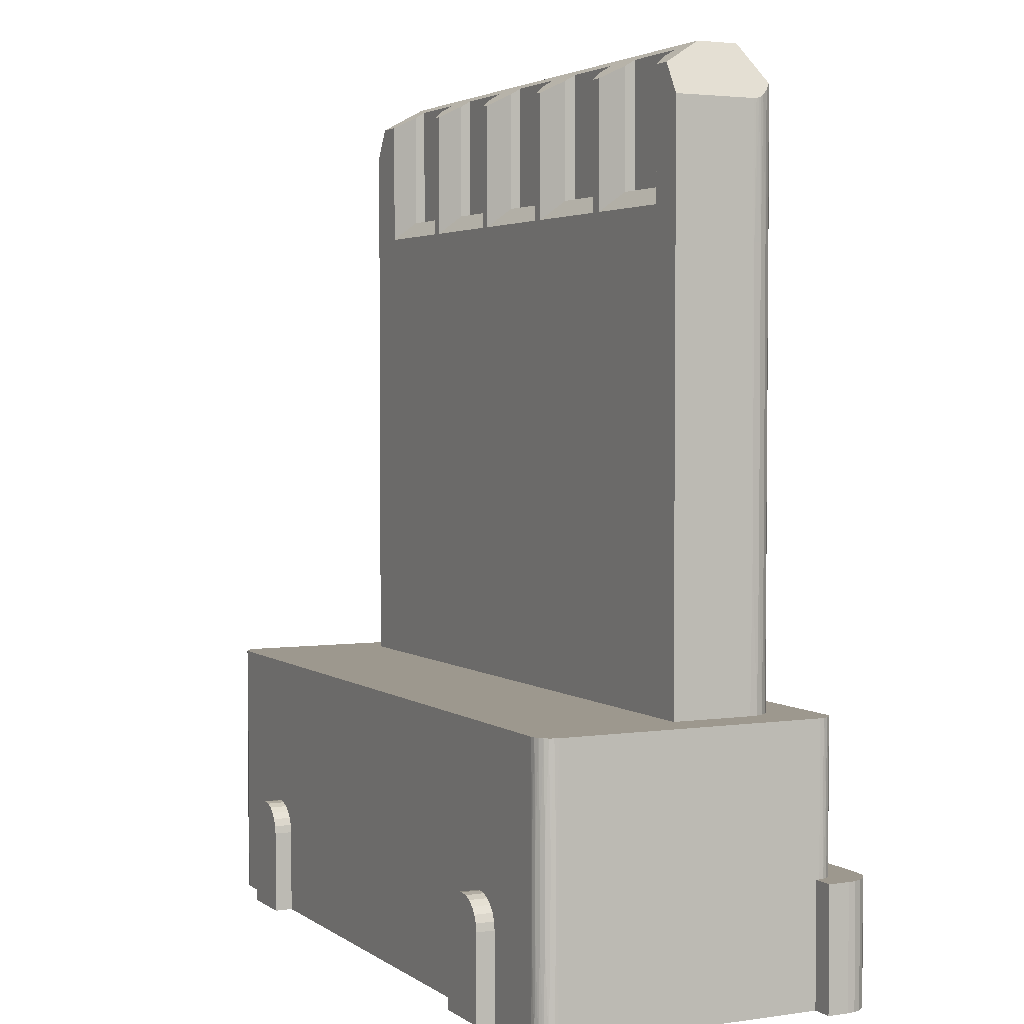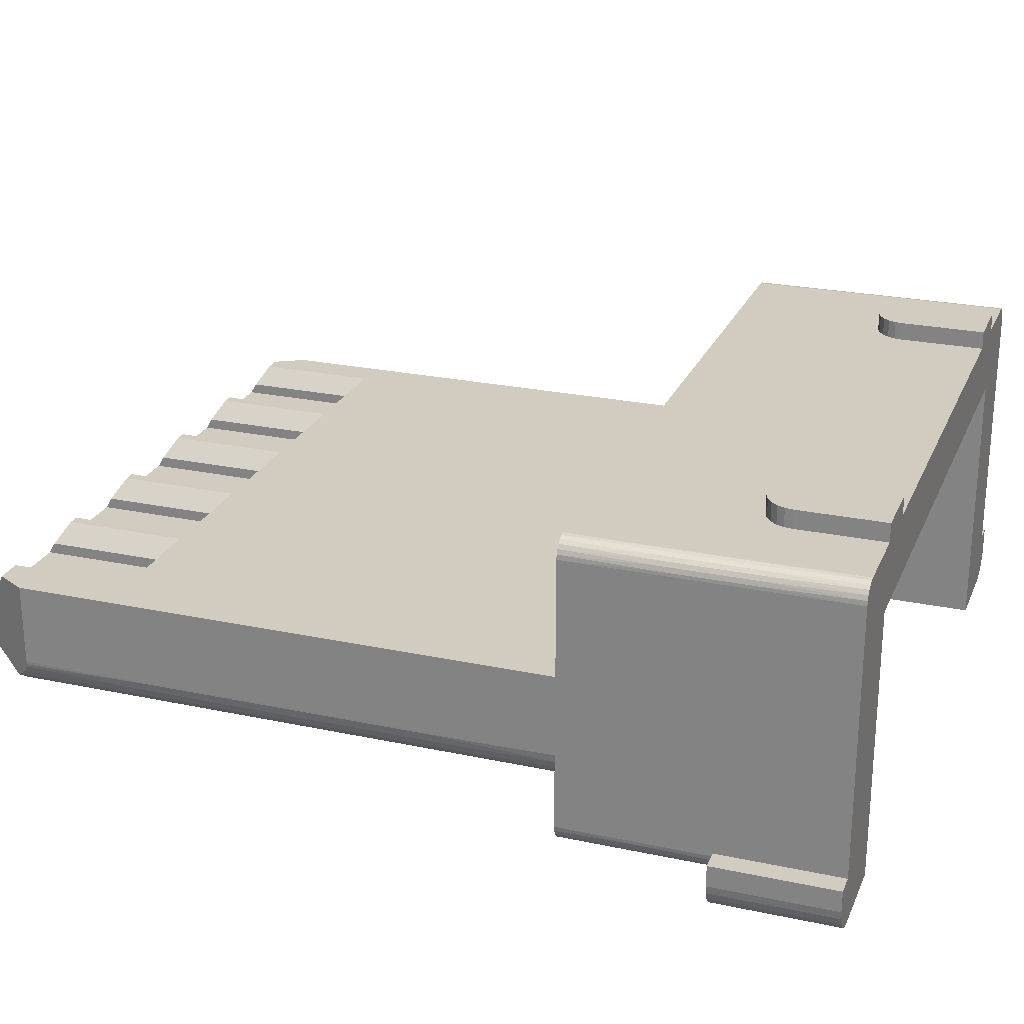
<metadata>
{"format":"obj","ext":"obj","renderer":"f3d","projection":"perspective","resolution":1024,"background":"white","views":[{"elev":3.2,"azim":63.7,"up":"+Y"},{"elev":24.2,"azim":-70.6,"up":"+Z"}]}
</metadata>
<code>
g MeshBody4
v 0.01232 0.1147 0.000491
v 0.01232 0.09401 0.000491
v -0.005784 0.09401 0.000491
v -0.005784 0.1147 0.000491
v -0.007684 0.1147 0.000491
v -0.007684 0.09401 0.000491
v -0.02578 0.09401 0.000491
v -0.02578 0.1147 0.000491
v -0.02768 0.1147 0.000491
v -0.02768 0.09401 0.000491
v -0.04578 0.09401 0.000491
v -0.04578 0.1147 0.000491
v -0.05018 0.1147 0.000491
v -0.053 0.1098 0.000491
v -0.053 0.01701 0.000491
v 0.058 0.01701 0.000491
v 0.058 0.1098 0.000491
v 0.05518 0.1147 0.000491
v 0.05232 0.1147 0.000491
v 0.05232 0.09401 0.000491
v 0.03422 0.09401 0.000491
v 0.03422 0.1147 0.000491
v 0.03232 0.1147 0.000491
v 0.03232 0.09401 0.000491
v 0.01422 0.09401 0.000491
v 0.01422 0.1147 0.000491
v -0.04278 0.09701 -0.002509
v -0.04278 0.1164 -0.002509
v -0.03068 0.1164 -0.002509
v -0.03068 0.09701 -0.002509
v -0.04278 0.09701 -0.004309
v -0.04278 0.1175 -0.004309
v -0.03068 0.09701 -0.004309
v -0.03068 0.1175 -0.004309
v -0.02278 0.09701 -0.002509
v -0.02278 0.1164 -0.002509
v -0.01068 0.1164 -0.002509
v -0.01068 0.09701 -0.002509
v -0.02278 0.09701 -0.004309
v -0.02278 0.1175 -0.004309
v -0.01068 0.09701 -0.004309
v -0.01068 0.1175 -0.004309
v -0.002784 0.09701 -0.002509
v -0.002784 0.1164 -0.002509
v 0.009316 0.1164 -0.002509
v 0.009316 0.09701 -0.002509
v -0.002784 0.09701 -0.004309
v -0.002784 0.1175 -0.004309
v 0.009316 0.09701 -0.004309
v 0.009316 0.1175 -0.004309
v 0.01722 0.09701 -0.002509
v 0.01722 0.1164 -0.002509
v 0.02932 0.1164 -0.002509
v 0.02932 0.09701 -0.002509
v 0.01722 0.09701 -0.004309
v 0.01722 0.1175 -0.004309
v 0.02932 0.09701 -0.004309
v 0.02932 0.1175 -0.004309
v 0.03722 0.09701 -0.002509
v 0.03722 0.1164 -0.002509
v 0.04932 0.1164 -0.002509
v 0.04932 0.09701 -0.002509
v 0.03722 0.09701 -0.004309
v 0.03722 0.1175 -0.004309
v 0.04932 0.09701 -0.004309
v 0.04932 0.1175 -0.004309
v 0.0645 0.01701 -0.02121
v 0.0644 0.01701 -0.02199
v 0.0641 0.01701 -0.02271
v 0.06362 0.01701 -0.02333
v 0.063 0.01701 -0.02381
v 0.06228 0.01701 -0.02411
v 0.0615 0.01701 -0.02421
v -0.0565 0.01701 -0.02421
v -0.05728 0.01701 -0.02411
v -0.058 0.01701 -0.02381
v -0.05862 0.01701 -0.02333
v -0.0591 0.01701 -0.02271
v -0.0594 0.01701 -0.02199
v -0.0595 0.01701 -0.02121
v -0.0595 0.01701 0.02299
v -0.0594 0.01701 0.02377
v -0.0591 0.01701 0.02449
v -0.05862 0.01701 0.02511
v -0.058 0.01701 0.02559
v -0.05728 0.01701 0.02589
v -0.0565 0.01701 0.02599
v 0.0615 0.01701 0.02599
v 0.06228 0.01701 0.02589
v 0.063 0.01701 0.02559
v 0.06362 0.01701 0.02511
v 0.0641 0.01701 0.02449
v 0.0644 0.01701 0.02377
v 0.0645 0.01701 0.02299
v 0.058 0.01701 -0.01291
v -0.053 0.01701 -0.01291
v -0.05283 0.01701 -0.0142
v -0.05233 0.01701 -0.01541
v -0.05154 0.01701 -0.01645
v -0.0505 0.01701 -0.01724
v -0.04929 0.01701 -0.01774
v -0.048 0.01701 -0.01791
v 0.053 0.01701 -0.01791
v 0.05429 0.01701 -0.01774
v 0.0555 0.01701 -0.01724
v 0.05654 0.01701 -0.01645
v 0.05733 0.01701 -0.01541
v 0.05783 0.01701 -0.0142
v -0.0595 -0.007491 -0.02121
v -0.0595 -0.007491 -0.02071
v -0.0595 -0.02749 -0.02071
v -0.0595 -0.02749 0.02299
v -0.0565 -0.007491 -0.02421
v -0.05728 -0.007491 -0.02411
v -0.058 -0.007491 -0.02381
v -0.05862 -0.007491 -0.02333
v -0.0591 -0.007491 -0.02271
v -0.0594 -0.007491 -0.02199
v -0.05921 0.004759 -0.02249
v -0.05945 0.004759 -0.02175
v -0.05879 0.004759 -0.02315
v -0.05821 0.004759 -0.02368
v -0.05751 0.004759 -0.02403
v -0.05674 0.004759 -0.0242
v 0.0615 -0.007491 -0.02421
v 0.0495 -0.007491 -0.02421
v 0.0495 9e-06 -0.02421
v -0.0445 9e-06 -0.02421
v -0.0445 -0.007491 -0.02421
v 0.0645 -0.007491 -0.02121
v 0.0644 -0.007491 -0.02199
v 0.0641 -0.007491 -0.02271
v 0.06362 -0.007491 -0.02333
v 0.063 -0.007491 -0.02381
v 0.06228 -0.007491 -0.02411
v 0.06175 0.004759 -0.0242
v 0.06251 0.004759 -0.02403
v 0.06321 0.004759 -0.02368
v 0.06379 0.004759 -0.02315
v 0.06421 0.004759 -0.02249
v 0.06445 0.004759 -0.02175
v 0.058 0.1098 -0.01291
v 0.053 0.1098 -0.01791
v 0.05349 0.1099 -0.01789
v 0.05398 0.11 -0.01781
v 0.05445 0.1102 -0.01769
v 0.05491 0.1105 -0.01753
v 0.05578 0.1113 -0.01707
v 0.05654 0.1124 -0.01645
v 0.05716 0.1113 -0.01569
v 0.05762 0.1105 -0.01482
v 0.05779 0.1102 -0.01436
v 0.0579 0.11 -0.01388
v 0.05798 0.1099 -0.0134
v 0.05799 0.04085 -0.01316
v 0.05799 0.06468 -0.01316
v 0.05799 0.08852 -0.01316
v 0.05776 0.04085 -0.01444
v 0.05776 0.06468 -0.01444
v 0.05776 0.08852 -0.01444
v 0.0572 0.04085 -0.01562
v 0.0572 0.06468 -0.01562
v 0.0572 0.08852 -0.01562
v 0.05636 0.04085 -0.01661
v 0.05636 0.06468 -0.01661
v 0.05636 0.08852 -0.01661
v 0.05528 0.04085 -0.01736
v 0.05528 0.06468 -0.01736
v 0.05528 0.08852 -0.01736
v 0.05405 0.04085 -0.0178
v 0.05405 0.06468 -0.0178
v 0.05405 0.08852 -0.0178
v 0.053 0.1185 -0.01291
v 0.053 0.1185 -0.006109
v -0.048 0.1185 -0.006109
v -0.048 0.1185 -0.01291
v -0.05154 0.1124 -0.01645
v -0.05216 0.1113 -0.01569
v -0.05262 0.1105 -0.01482
v -0.05278 0.1102 -0.01436
v -0.0529 0.11 -0.01388
v -0.05298 0.1099 -0.0134
v -0.053 0.1098 -0.01291
v -0.048 0.1098 -0.01791
v -0.04849 0.1099 -0.01789
v -0.04897 0.11 -0.01781
v -0.04945 0.1102 -0.01769
v -0.04991 0.1105 -0.01753
v -0.05078 0.1113 -0.01707
v -0.05299 0.08852 -0.01316
v -0.05299 0.06468 -0.01316
v -0.05299 0.04085 -0.01316
v -0.05276 0.08852 -0.01444
v -0.05276 0.06468 -0.01444
v -0.05276 0.04085 -0.01444
v -0.0522 0.08852 -0.01562
v -0.0522 0.06468 -0.01562
v -0.0522 0.04085 -0.01562
v -0.05136 0.08852 -0.01661
v -0.05136 0.06468 -0.01661
v -0.05136 0.04085 -0.01661
v -0.05028 0.08852 -0.01736
v -0.05028 0.06468 -0.01736
v -0.05028 0.04085 -0.01736
v -0.04906 0.08852 -0.0178
v -0.04906 0.06468 -0.0178
v -0.04906 0.04085 -0.0178
v 0.0645 -0.02749 0.02299
v 0.0645 -0.02749 -0.02071
v 0.0645 -0.007491 -0.02071
v 0.068 -0.007491 -0.02071
v 0.068 -0.007491 -0.02421
v 0.06783 -0.007491 -0.0255
v 0.06733 -0.007491 -0.02671
v 0.06654 -0.007491 -0.02774
v 0.0655 -0.007491 -0.02854
v 0.06429 -0.007491 -0.02904
v 0.063 -0.007491 -0.02921
v 0.0495 -0.007491 -0.02921
v 0.0495 -0.02749 -0.02921
v 0.0495 -0.02749 0.01509
v 0.0495 9e-06 0.01509
v 0.063 -0.02749 -0.02921
v 0.06429 -0.02749 -0.02904
v 0.0655 -0.02749 -0.02854
v 0.06654 -0.02749 -0.02774
v 0.06733 -0.02749 -0.02671
v 0.06783 -0.02749 -0.0255
v 0.068 -0.02749 -0.02421
v 0.068 -0.02749 -0.02071
v 0.0644 -0.02749 0.02377
v 0.0641 -0.02749 0.02449
v 0.06362 -0.02749 0.02511
v 0.063 -0.02749 0.02559
v 0.06228 -0.02749 0.02589
v 0.0615 -0.02749 0.02599
v 0.0495 -0.02749 0.02599
v 0.0495 -0.02749 0.02899
v 0.0395 -0.02749 0.02899
v 0.0395 -0.02749 0.02599
v -0.0345 -0.02749 0.02599
v -0.0345 -0.02749 0.02899
v -0.0445 -0.02749 0.02899
v -0.0445 -0.02749 0.02599
v -0.0565 -0.02749 0.02599
v -0.05728 -0.02749 0.02589
v -0.058 -0.02749 0.02559
v -0.05862 -0.02749 0.02511
v -0.0591 -0.02749 0.02449
v -0.0594 -0.02749 0.02377
v -0.063 -0.02749 -0.02071
v -0.063 -0.02749 -0.02421
v -0.06283 -0.02749 -0.0255
v -0.06233 -0.02749 -0.02671
v -0.06154 -0.02749 -0.02774
v -0.0605 -0.02749 -0.02854
v -0.05929 -0.02749 -0.02904
v -0.058 -0.02749 -0.02921
v -0.0445 -0.02749 -0.02921
v -0.0445 -0.02749 0.01509
v -0.063 -0.007491 -0.02071
v -0.0445 -0.007491 -0.02921
v -0.058 -0.007491 -0.02921
v -0.05929 -0.007491 -0.02904
v -0.0605 -0.007491 -0.02854
v -0.06154 -0.007491 -0.02774
v -0.06233 -0.007491 -0.02671
v -0.06283 -0.007491 -0.0255
v -0.063 -0.007491 -0.02421
v -0.0445 9e-06 0.01509
v -0.05674 0.002176 0.02598
v -0.05674 -0.01266 0.02598
v -0.05751 0.002176 0.02582
v -0.05751 -0.01266 0.02582
v -0.05821 0.002176 0.02546
v -0.05821 -0.01266 0.02546
v -0.05879 0.002176 0.02493
v -0.05879 -0.01266 0.02493
v -0.05921 0.002176 0.02427
v -0.05921 -0.01266 0.02427
v -0.05945 0.002176 0.02353
v -0.05945 -0.01266 0.02353
v -0.0445 -0.01349 0.02599
v -0.04433 -0.0122 0.02599
v -0.04383 -0.01099 0.02599
v -0.04304 -0.009955 0.02599
v -0.042 -0.009161 0.02599
v -0.04079 -0.008661 0.02599
v -0.0395 -0.008491 0.02599
v -0.03821 -0.008661 0.02599
v -0.037 -0.009161 0.02599
v -0.03596 -0.009955 0.02599
v -0.03517 -0.01099 0.02599
v -0.03467 -0.0122 0.02599
v -0.0345 -0.01349 0.02599
v 0.0395 -0.01349 0.02599
v 0.03967 -0.0122 0.02599
v 0.04017 -0.01099 0.02599
v 0.04096 -0.009955 0.02599
v 0.042 -0.009161 0.02599
v 0.04321 -0.008661 0.02599
v 0.0445 -0.008491 0.02599
v 0.04579 -0.008661 0.02599
v 0.047 -0.009161 0.02599
v 0.04804 -0.009955 0.02599
v 0.04883 -0.01099 0.02599
v 0.04933 -0.0122 0.02599
v 0.0495 -0.01349 0.02599
v -0.0345 -0.01349 0.02899
v -0.0445 -0.01349 0.02899
v -0.04433 -0.0122 0.02899
v -0.04383 -0.01099 0.02899
v -0.04304 -0.009955 0.02899
v -0.042 -0.009161 0.02899
v -0.04079 -0.008661 0.02899
v -0.0395 -0.008491 0.02899
v -0.03821 -0.008661 0.02899
v -0.037 -0.009161 0.02899
v -0.03596 -0.009955 0.02899
v -0.03517 -0.01099 0.02899
v -0.03467 -0.0122 0.02899
v 0.0395 -0.01349 0.02899
v 0.0495 -0.01349 0.02899
v 0.04933 -0.0122 0.02899
v 0.04883 -0.01099 0.02899
v 0.04804 -0.009955 0.02899
v 0.047 -0.009161 0.02899
v 0.04579 -0.008661 0.02899
v 0.0445 -0.008491 0.02899
v 0.04321 -0.008661 0.02899
v 0.042 -0.009161 0.02899
v 0.04096 -0.009955 0.02899
v 0.04017 -0.01099 0.02899
v 0.03967 -0.0122 0.02899
v 0.06445 0.002176 0.02353
v 0.06445 -0.01266 0.02353
v 0.06421 0.002176 0.02427
v 0.06421 -0.01266 0.02427
v 0.06379 0.002176 0.02493
v 0.06379 -0.01266 0.02493
v 0.06321 0.002176 0.02546
v 0.06321 -0.01266 0.02546
v 0.06251 0.002176 0.02582
v 0.06251 -0.01266 0.02582
v 0.06175 0.002176 0.02598
v 0.06175 -0.01266 0.02598
f 1 2 26
f 26 2 25
f 25 2 16
f 25 16 24
f 24 16 21
f 24 21 22
f 2 3 16
f 16 3 15
f 15 3 6
f 15 6 7
f 3 4 6
f 6 4 5
f 15 7 10
f 10 7 8
f 10 8 9
f 10 11 15
f 15 11 14
f 14 11 12
f 14 12 13
f 21 16 20
f 20 16 17
f 20 17 19
f 19 17 18
f 22 23 24
f 28 12 27
f 27 12 11
f 10 9 30
f 30 9 29
f 11 10 27
f 27 10 30
f 27 31 28
f 28 31 32
f 27 30 31
f 31 30 33
f 30 29 33
f 33 29 34
f 36 8 35
f 35 8 7
f 6 5 38
f 38 5 37
f 7 6 35
f 35 6 38
f 35 39 36
f 36 39 40
f 35 38 39
f 39 38 41
f 38 37 41
f 41 37 42
f 44 4 43
f 43 4 3
f 2 1 46
f 46 1 45
f 3 2 43
f 43 2 46
f 43 47 44
f 44 47 48
f 43 46 47
f 47 46 49
f 46 45 49
f 49 45 50
f 52 26 51
f 51 26 25
f 24 23 54
f 54 23 53
f 25 24 51
f 51 24 54
f 51 55 52
f 52 55 56
f 51 54 55
f 55 54 57
f 54 53 57
f 57 53 58
f 60 22 59
f 59 22 21
f 20 19 62
f 62 19 61
f 21 20 59
f 59 20 62
f 59 63 60
f 60 63 64
f 59 62 63
f 63 62 65
f 62 61 65
f 65 61 66
f 47 49 48
f 48 49 50
f 55 57 56
f 56 57 58
f 39 41 40
f 40 41 42
f 63 65 64
f 64 65 66
f 31 33 32
f 32 33 34
f 68 103 67
f 67 103 104
f 67 104 105
f 103 68 73
f 73 68 69
f 73 69 70
f 70 71 73
f 73 71 72
f 73 74 103
f 103 74 102
f 102 74 79
f 102 79 80
f 75 76 74
f 74 76 77
f 74 77 78
f 78 79 74
f 81 15 80
f 80 15 96
f 80 96 97
f 82 87 81
f 81 87 88
f 81 88 94
f 94 88 93
f 93 88 92
f 92 88 91
f 91 88 90
f 90 88 89
f 82 83 87
f 87 83 84
f 87 84 85
f 85 86 87
f 67 16 94
f 94 16 15
f 94 15 81
f 108 95 67
f 67 95 16
f 97 98 80
f 80 98 99
f 80 99 100
f 100 101 80
f 80 101 102
f 105 106 67
f 67 106 107
f 67 107 108
f 112 81 110
f 110 81 80
f 110 80 109
f 110 111 112
f 109 80 120
f 120 80 79
f 120 79 119
f 119 79 78
f 119 78 121
f 121 78 77
f 121 77 122
f 122 77 76
f 122 76 123
f 123 76 75
f 123 75 124
f 124 75 74
f 124 74 113
f 113 114 124
f 124 114 123
f 114 115 123
f 123 115 122
f 115 116 122
f 122 116 121
f 116 117 121
f 121 117 119
f 117 118 119
f 119 118 120
f 118 109 120
f 73 127 74
f 74 127 128
f 74 128 113
f 113 128 129
f 73 125 127
f 127 125 126
f 125 73 136
f 136 73 72
f 136 72 137
f 137 72 71
f 137 71 138
f 138 71 70
f 138 70 139
f 139 70 69
f 139 69 140
f 140 69 68
f 140 68 141
f 141 68 67
f 141 67 130
f 130 131 141
f 141 131 140
f 131 132 140
f 140 132 139
f 132 133 139
f 139 133 138
f 133 134 138
f 138 134 137
f 134 135 137
f 137 135 136
f 135 125 136
f 95 142 16
f 16 142 17
f 95 156 142
f 142 156 157
f 142 157 154
f 154 157 153
f 153 157 160
f 153 160 152
f 152 160 151
f 151 160 163
f 151 163 150
f 150 163 149
f 149 163 166
f 149 166 148
f 148 166 169
f 148 169 147
f 147 169 146
f 146 169 172
f 146 172 145
f 145 172 144
f 144 172 171
f 144 171 170
f 170 171 167
f 170 167 104
f 104 167 105
f 105 167 164
f 105 164 106
f 106 164 161
f 106 161 107
f 107 161 158
f 107 158 108
f 108 158 155
f 108 155 95
f 95 155 156
f 104 103 170
f 170 103 144
f 103 143 144
f 160 157 156
f 156 155 159
f 159 155 158
f 159 158 162
f 162 158 161
f 162 161 165
f 165 161 164
f 165 164 168
f 168 164 167
f 168 167 171
f 163 160 159
f 159 160 156
f 163 159 162
f 166 163 162
f 166 162 165
f 169 166 165
f 169 165 168
f 172 169 168
f 172 168 171
f 154 153 142
f 142 153 152
f 142 152 151
f 151 150 142
f 142 150 149
f 142 149 18
f 18 149 174
f 174 149 173
f 18 17 142
f 1 26 45
f 45 26 52
f 45 52 50
f 50 52 56
f 50 56 174
f 174 56 58
f 174 58 64
f 64 58 60
f 60 58 53
f 60 53 22
f 22 53 23
f 64 66 174
f 174 66 61
f 174 61 18
f 18 61 19
f 50 174 48
f 48 174 175
f 48 175 42
f 42 175 40
f 40 175 34
f 40 34 36
f 36 34 29
f 36 29 8
f 8 29 9
f 13 28 175
f 175 28 32
f 175 32 34
f 13 12 28
f 48 42 44
f 44 42 37
f 44 37 4
f 4 37 5
f 176 177 175
f 175 177 13
f 13 177 183
f 13 183 14
f 177 178 183
f 183 178 179
f 183 179 180
f 180 181 183
f 183 181 182
f 184 147 143
f 143 147 146
f 143 146 145
f 185 186 184
f 184 186 187
f 184 187 188
f 189 148 188
f 188 148 147
f 188 147 184
f 189 177 148
f 148 177 149
f 149 177 176
f 149 176 173
f 145 144 143
f 143 103 184
f 184 103 102
f 183 191 96
f 96 191 192
f 96 192 97
f 97 192 195
f 97 195 98
f 98 195 198
f 98 198 99
f 99 198 201
f 99 201 100
f 100 201 204
f 100 204 101
f 101 204 207
f 101 207 102
f 102 207 206
f 102 206 185
f 185 206 205
f 185 205 186
f 186 205 187
f 187 205 202
f 187 202 188
f 188 202 189
f 189 202 199
f 189 199 177
f 177 199 196
f 177 196 178
f 178 196 179
f 179 196 193
f 179 193 180
f 180 193 181
f 181 193 190
f 181 190 182
f 182 190 183
f 183 190 191
f 185 184 102
f 195 192 191
f 191 190 194
f 194 190 193
f 194 193 197
f 197 193 196
f 197 196 200
f 200 196 199
f 200 199 203
f 203 199 202
f 203 202 206
f 206 202 205
f 198 195 194
f 194 195 191
f 198 194 197
f 201 198 197
f 201 197 200
f 204 201 200
f 204 200 203
f 207 204 203
f 207 203 206
f 183 96 14
f 14 96 15
f 175 174 176
f 176 174 173
f 130 67 210
f 210 67 94
f 210 94 208
f 208 209 210
f 210 211 130
f 130 211 131
f 131 211 212
f 131 212 132
f 132 212 133
f 133 212 134
f 134 212 213
f 134 213 135
f 135 213 214
f 135 214 125
f 125 214 215
f 125 215 216
f 217 218 216
f 216 218 125
f 218 219 125
f 125 219 126
f 219 220 126
f 126 220 221
f 126 221 222
f 222 127 126
f 224 225 223
f 223 225 226
f 223 226 227
f 223 227 220
f 220 227 228
f 220 228 229
f 230 209 229
f 229 209 220
f 220 209 221
f 221 209 208
f 221 208 237
f 237 208 236
f 236 208 231
f 236 231 232
f 232 233 236
f 236 233 234
f 236 234 235
f 238 239 237
f 237 239 240
f 237 240 221
f 221 240 241
f 221 241 260
f 260 241 244
f 260 244 112
f 112 244 245
f 112 245 250
f 250 245 249
f 249 245 248
f 248 245 247
f 247 245 246
f 242 243 241
f 241 243 244
f 112 111 260
f 260 111 259
f 259 111 252
f 259 252 253
f 111 251 252
f 253 254 259
f 259 254 258
f 258 254 255
f 258 255 256
f 256 257 258
f 229 228 212
f 212 228 213
f 213 228 227
f 213 227 214
f 214 227 226
f 214 226 215
f 215 226 225
f 215 225 216
f 216 225 224
f 216 224 217
f 217 224 223
f 217 223 218
f 229 212 230
f 230 212 211
f 230 211 209
f 209 211 210
f 261 251 110
f 110 251 111
f 129 262 113
f 113 262 263
f 113 263 265
f 265 263 264
f 265 266 113
f 113 266 267
f 113 267 114
f 114 267 268
f 114 268 115
f 115 268 269
f 115 269 116
f 116 269 117
f 117 269 118
f 118 269 261
f 118 261 109
f 109 261 110
f 269 252 261
f 261 252 251
f 269 268 252
f 252 268 253
f 253 268 267
f 253 267 254
f 254 267 266
f 254 266 255
f 255 266 265
f 255 265 256
f 256 265 264
f 256 264 257
f 257 264 263
f 257 263 258
f 218 223 219
f 219 223 220
f 258 263 259
f 259 263 262
f 128 270 129
f 129 270 260
f 129 260 259
f 259 262 129
f 260 270 221
f 221 270 222
f 128 127 270
f 270 127 222
f 86 271 87
f 87 271 272
f 87 272 245
f 245 272 246
f 246 272 274
f 246 274 247
f 247 274 276
f 247 276 248
f 248 276 278
f 248 278 249
f 249 278 280
f 249 280 250
f 250 280 282
f 250 282 112
f 112 282 281
f 112 281 81
f 81 281 82
f 82 281 279
f 82 279 83
f 83 279 277
f 83 277 84
f 84 277 275
f 84 275 85
f 85 275 273
f 85 273 86
f 86 273 271
f 274 272 271
f 276 274 273
f 273 274 271
f 278 276 275
f 275 276 273
f 280 278 277
f 277 278 275
f 282 280 279
f 279 280 277
f 281 282 279
f 87 301 88
f 88 301 302
f 88 302 303
f 245 284 87
f 87 284 285
f 87 285 286
f 244 283 245
f 245 283 284
f 286 287 87
f 87 287 288
f 87 288 289
f 289 290 87
f 87 290 301
f 290 291 301
f 301 291 300
f 300 291 292
f 300 292 299
f 299 292 293
f 299 293 298
f 298 293 297
f 297 293 294
f 297 294 296
f 296 294 295
f 296 295 241
f 241 240 296
f 303 304 88
f 88 304 305
f 88 305 306
f 306 307 88
f 88 307 236
f 236 307 308
f 236 308 237
f 295 294 309
f 309 294 321
f 321 294 293
f 321 293 320
f 320 293 292
f 320 292 319
f 319 292 291
f 319 291 318
f 318 291 290
f 318 290 317
f 317 290 289
f 317 289 316
f 316 289 288
f 316 288 315
f 315 288 287
f 315 287 314
f 314 287 286
f 314 286 313
f 313 286 285
f 313 285 312
f 312 285 284
f 312 284 311
f 311 284 283
f 311 283 310
f 309 242 295
f 295 242 241
f 239 329 322
f 322 329 330
f 322 330 331
f 238 323 239
f 239 323 329
f 324 325 323
f 323 325 326
f 323 326 327
f 327 328 323
f 323 328 329
f 331 332 322
f 322 332 333
f 322 333 334
f 242 309 243
f 243 309 316
f 243 316 310
f 310 316 315
f 310 315 314
f 321 320 309
f 309 320 319
f 309 319 318
f 318 317 309
f 309 317 316
f 314 313 310
f 310 313 312
f 310 312 311
f 239 322 240
f 240 322 296
f 308 307 323
f 323 307 324
f 324 307 306
f 324 306 325
f 325 306 305
f 325 305 326
f 326 305 304
f 326 304 327
f 327 304 303
f 327 303 328
f 328 303 302
f 328 302 329
f 329 302 301
f 329 301 330
f 330 301 300
f 330 300 331
f 331 300 299
f 331 299 332
f 332 299 298
f 332 298 333
f 333 298 297
f 333 297 334
f 334 297 296
f 334 296 322
f 323 238 308
f 308 238 237
f 283 244 310
f 310 244 243
f 93 335 94
f 94 335 336
f 94 336 208
f 208 336 231
f 231 336 338
f 231 338 232
f 232 338 340
f 232 340 233
f 233 340 342
f 233 342 234
f 234 342 344
f 234 344 235
f 235 344 346
f 235 346 236
f 236 346 345
f 236 345 88
f 88 345 89
f 89 345 343
f 89 343 90
f 90 343 341
f 90 341 91
f 91 341 339
f 91 339 92
f 92 339 337
f 92 337 93
f 93 337 335
f 338 336 335
f 340 338 337
f 337 338 335
f 342 340 339
f 339 340 337
f 344 342 341
f 341 342 339
f 346 344 343
f 343 344 341
f 345 346 343

</code>
